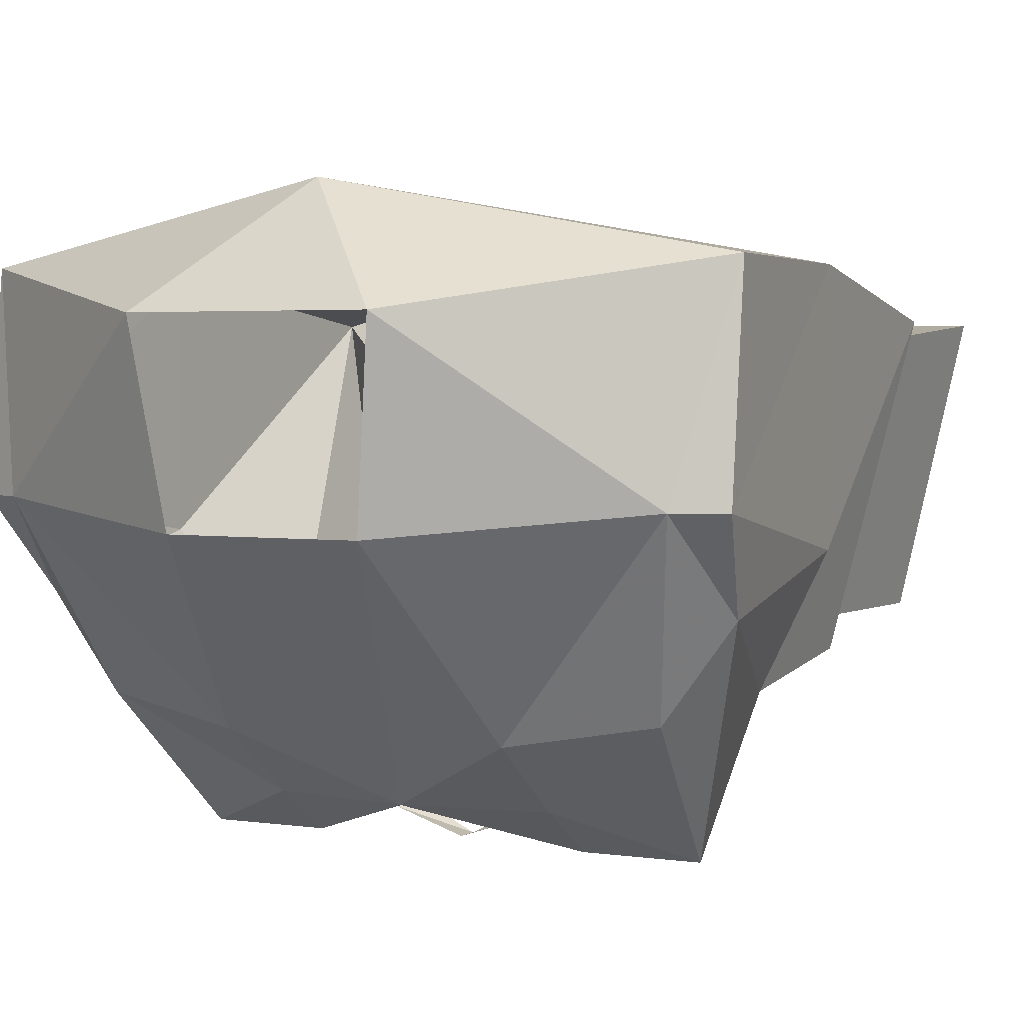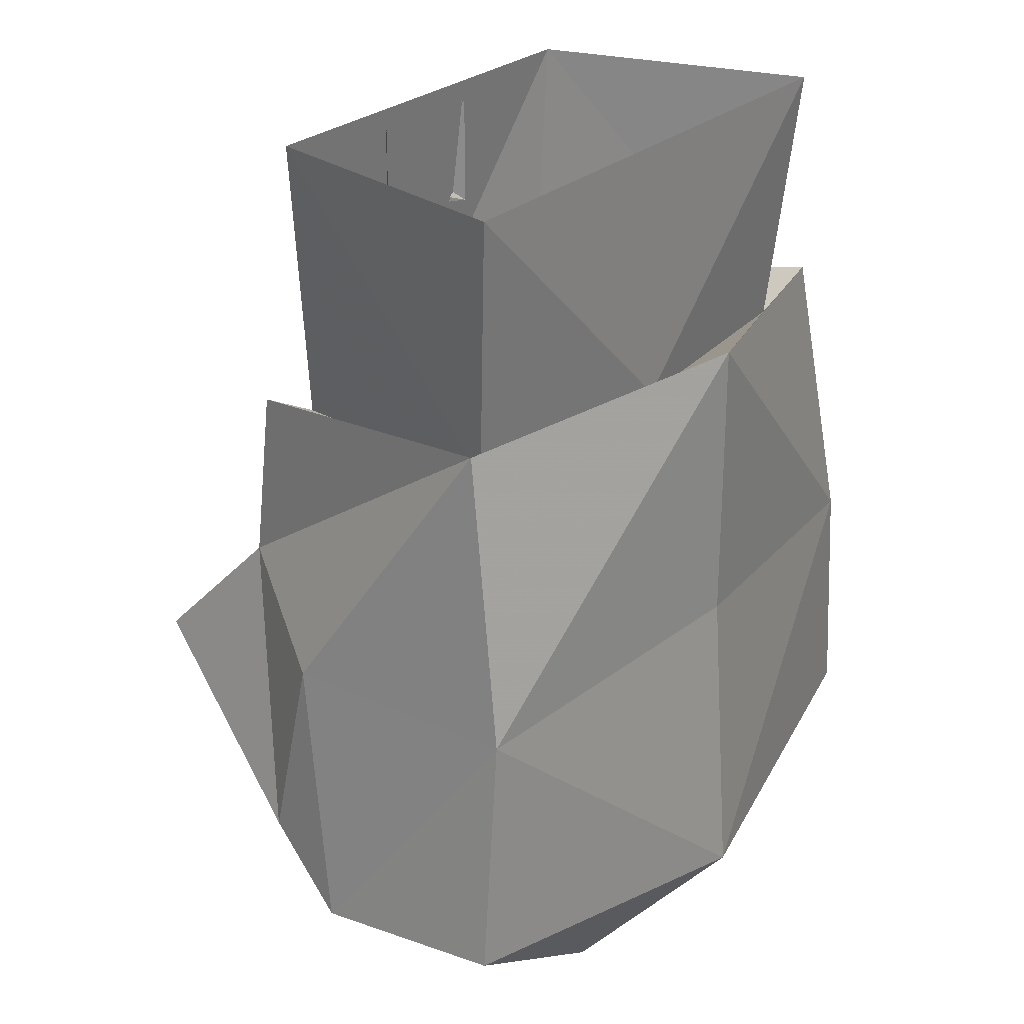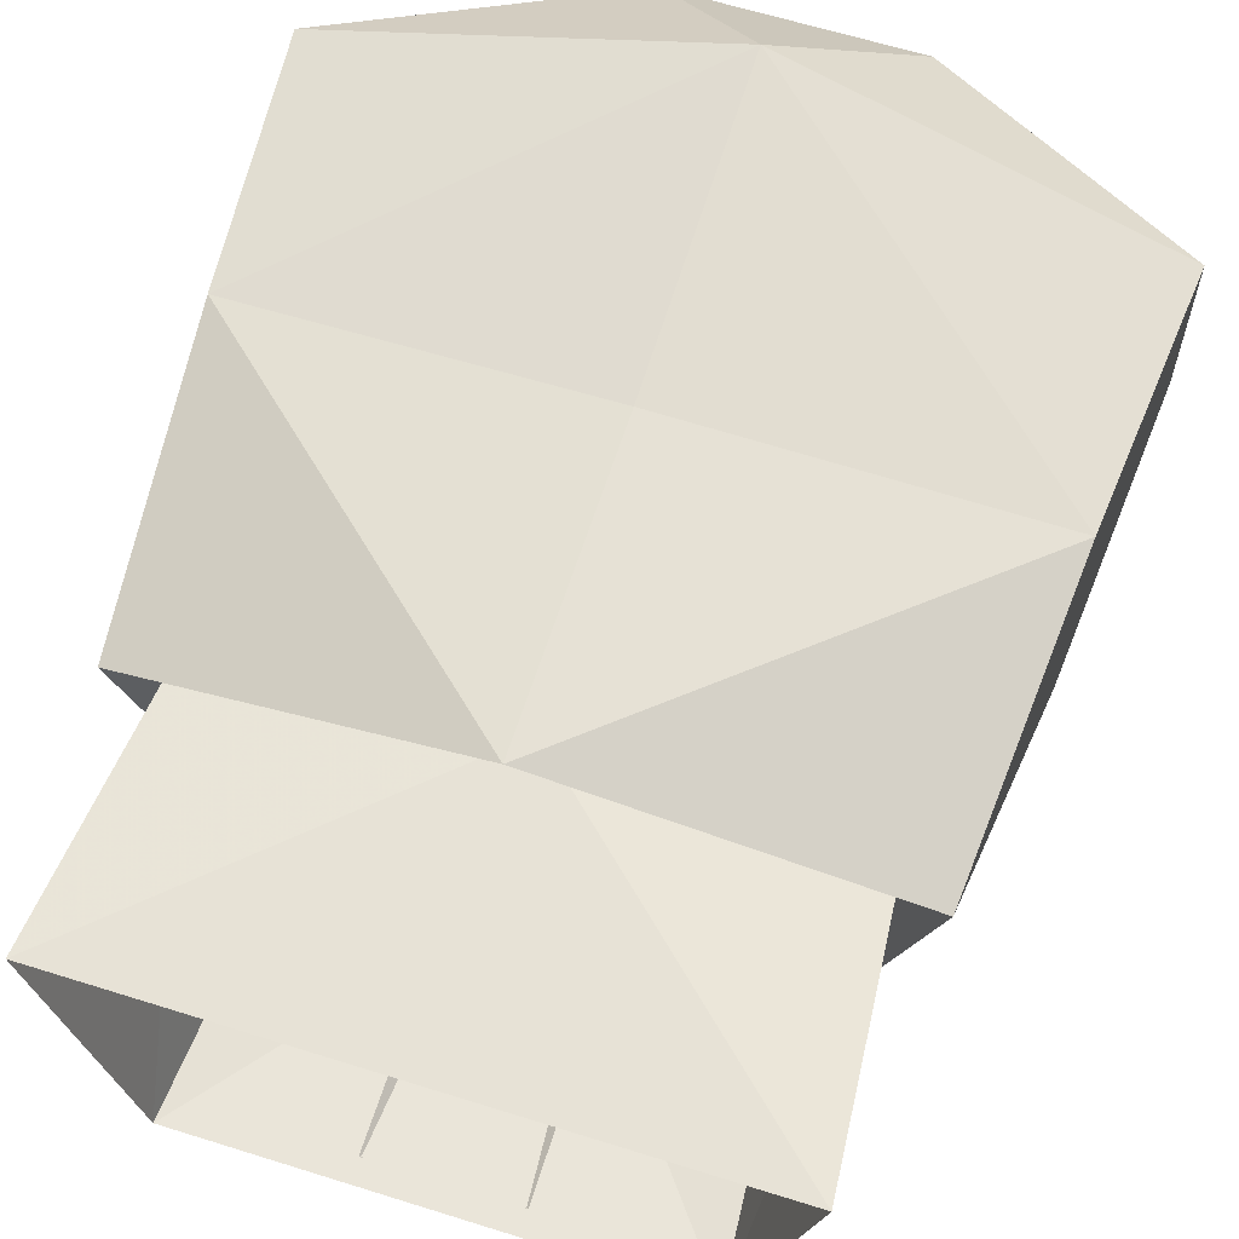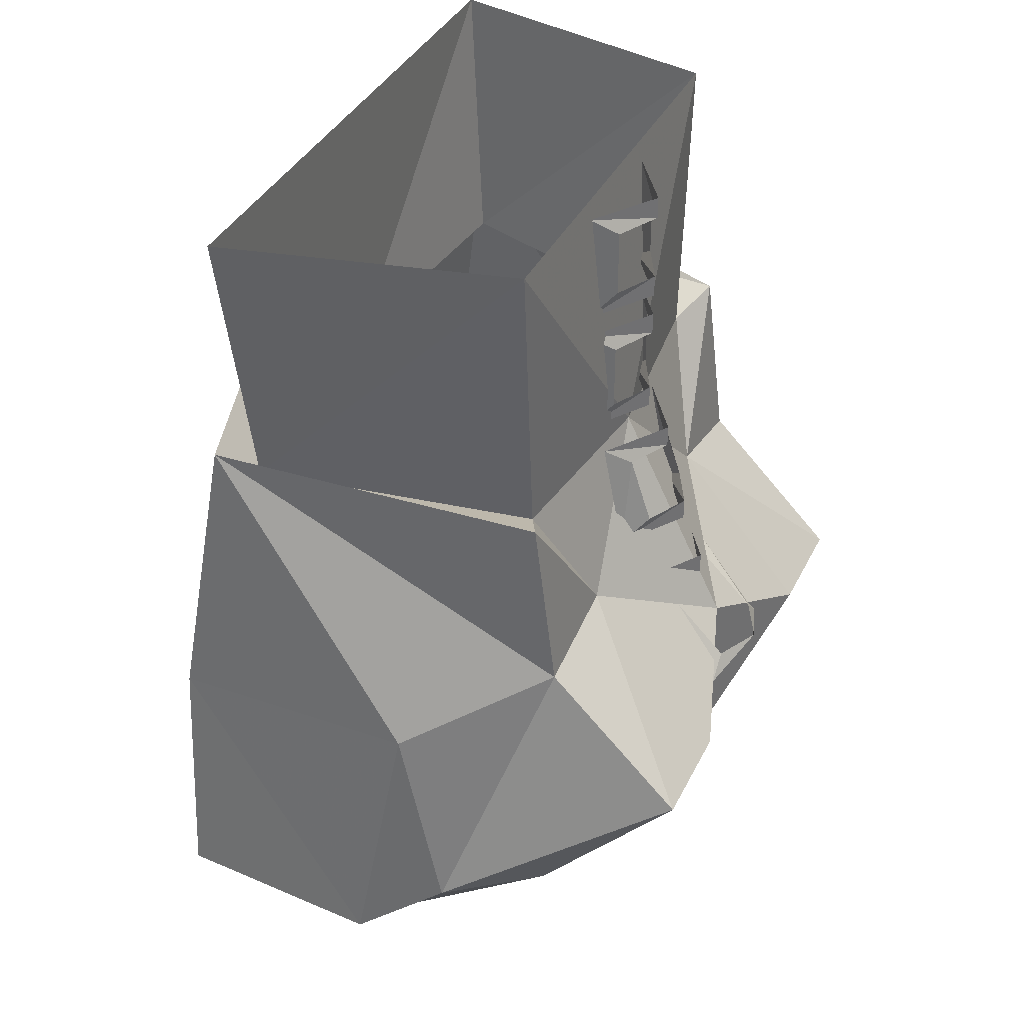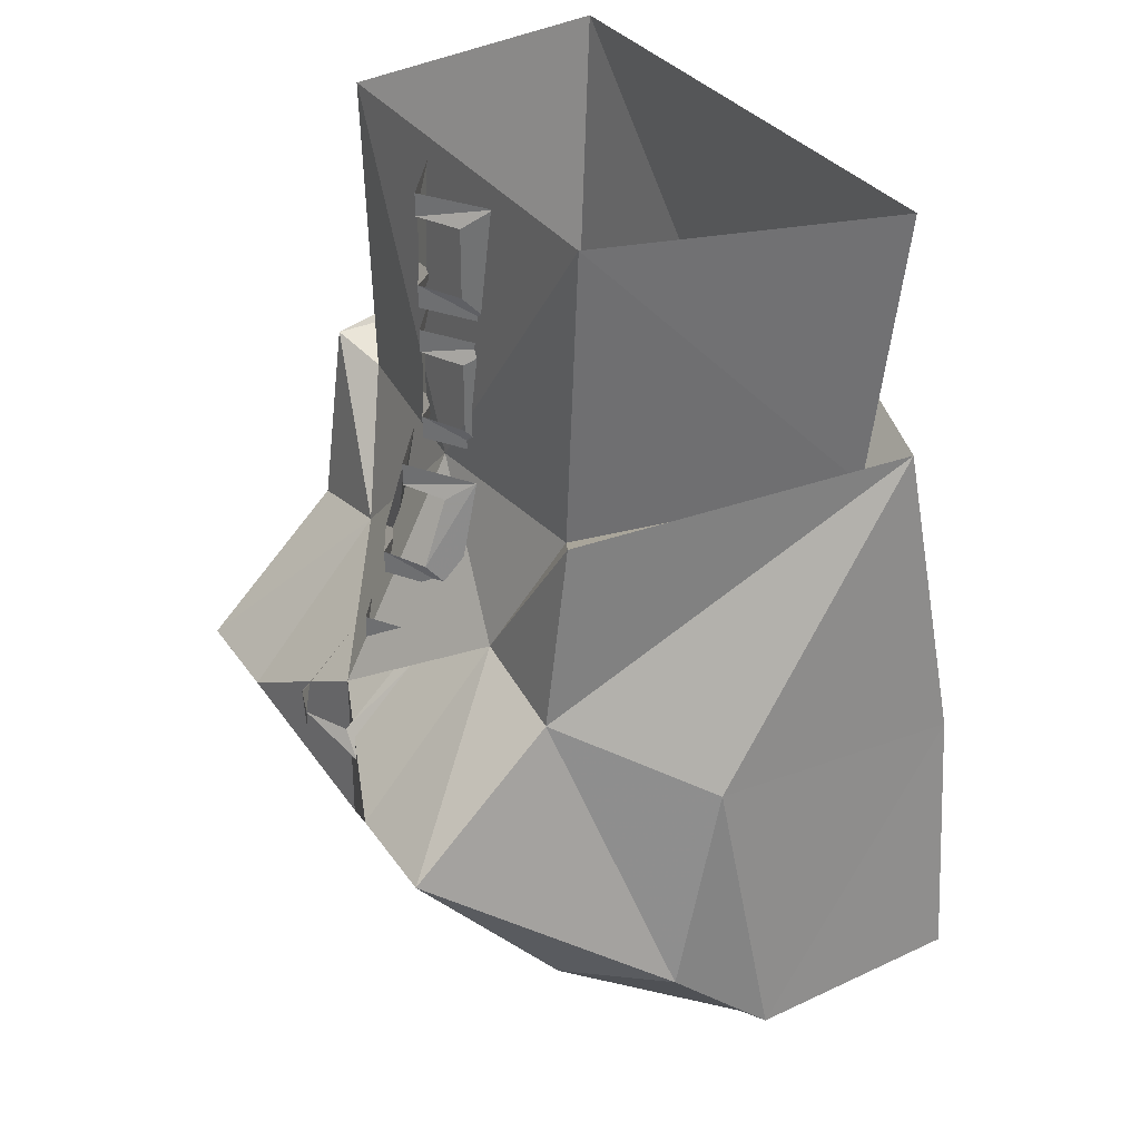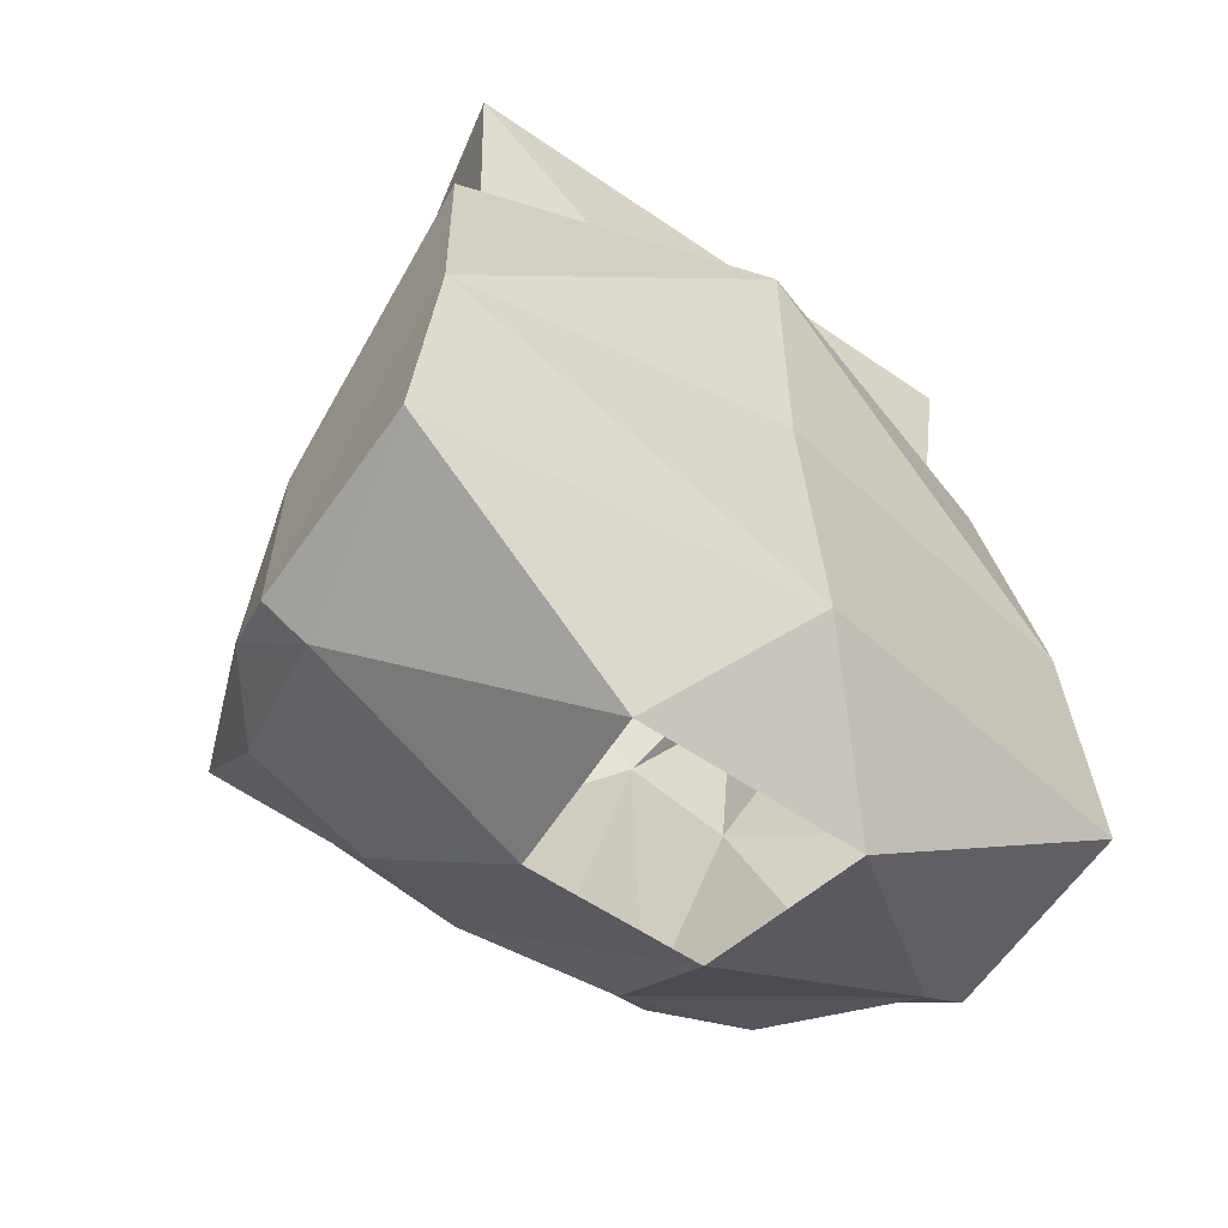
<metadata>
{"format":"obj","ext":"obj","renderer":"f3d","projection":"perspective","resolution":1024,"background":"white","views":[{"elev":3.0,"azim":27.3,"up":"+Z"},{"elev":26.5,"azim":-54.2,"up":"+Y"},{"elev":63.0,"azim":-162.4,"up":"+Z"},{"elev":37.6,"azim":114.0,"up":"+Y"},{"elev":31.2,"azim":-118.2,"up":"+Y"},{"elev":-56.5,"azim":-35.8,"up":"+Y"}]}
</metadata>
<code>
v 0.1016 -0.9453 0.03906
v 0 -1.039 0.03906
v 0.09375 -1.039 0.03125
v 0.07812 -0.9453 -0.0625
v 0.07031 -1.047 -0.0625
v 0 -1.047 -0.07031
v 0 -0.9453 -0.0625
v -0.07812 -0.9453 -0.0625
v -0.07031 -1.047 -0.0625
v -0.09375 -1.039 0.03125
v -0.1016 -0.9453 0.03906
v 0 -0.9453 0.03906
v 0.125 -1.219 -0.01562
v 0.1172 -1.125 0.05469
v 0.125 -1.211 0.05469
v 0.1094 -1.227 -0.01562
v 0.1172 -1.195 -0.04688
v 0.1172 -1.125 -0.03125
v 0.1094 -1.023 0.03906
v 0 -1.016 0.07031
v 0 -1.117 0.07031
v 0 -1.227 0.07812
v 0.03906 -1.266 0.03906
v 0.03125 -1.258 -0.02344
v 0.04688 -1.203 -0.08594
v 0.09375 -1.195 -0.07812
v 0.08594 -1.148 -0.125
v 0.08594 -1.102 -0.07812
v 0.08594 -1.039 -0.07031
v -0.1094 -1.023 0.03906
v -0.1172 -1.125 0.05469
v -0.125 -1.211 0.05469
v -0.03906 -1.266 0.03906
v 0.04688 -1.172 -0.1094
v 0.04688 -1.148 -0.125
v 0.04688 -1.094 -0.07812
v 0 -1.18 -0.1094
v 0 -1.125 -0.1094
v -0.03125 -1.258 -0.02344
v -0.125 -1.219 -0.01562
v -0.1172 -1.125 -0.03125
v -0.1172 -1.195 -0.04688
v -0.1094 -1.227 -0.01562
v -0.04688 -1.203 -0.08594
v -0.04688 -1.172 -0.1094
v -0.04688 -1.148 -0.125
v -0.04688 -1.094 -0.07812
v -0.08594 -1.039 -0.07031
v -0.08594 -1.102 -0.07812
v -0.08594 -1.148 -0.125
v -0.09375 -1.195 -0.07812
v -0.01562 -1.078 -0.08594
v -0.02344 -1.086 -0.07812
v -0.02344 -1.047 -0.07031
v -0.01562 -1.055 -0.07812
v 0 -1.055 -0.08594
v 0 -1.047 -0.08594
v 0.02344 -1.047 -0.07031
v 0.01562 -1.055 -0.07812
v 0.02344 -1.086 -0.07812
v 0.01562 -1.078 -0.08594
v 0 -1.078 -0.09375
v 0 -1.086 -0.09375
v -0.01562 -1.133 -0.1172
v -0.02344 -1.141 -0.1172
v -0.02344 -1.102 -0.08594
v -0.01562 -1.109 -0.09375
v 0 -1.109 -0.1016
v 0 -1.102 -0.1016
v 0.02344 -1.102 -0.08594
v 0.01562 -1.109 -0.09375
v 0.02344 -1.141 -0.1172
v 0.01562 -1.133 -0.1172
v 0 -1.133 -0.125
v 0 -1.141 -0.125
v -0.01562 -1.031 -0.07031
v -0.02344 -1.039 -0.0625
v -0.02344 -1 -0.0625
v -0.01562 -1.008 -0.07031
v 0 -1.008 -0.07812
v 0 -1 -0.07812
v 0.02344 -1 -0.0625
v 0.01562 -1.008 -0.07031
v 0.02344 -1.039 -0.0625
v 0.01562 -1.031 -0.07031
v 0 -1.031 -0.07812
v 0 -1.039 -0.07812
v -0.01562 -0.9844 -0.07031
v -0.02344 -0.9922 -0.0625
v -0.02344 -0.9531 -0.0625
v -0.01562 -0.9609 -0.07031
v 0 -0.9609 -0.07812
v 0 -0.9531 -0.07812
v 0.02344 -0.9531 -0.0625
v 0.01562 -0.9609 -0.07031
v 0.02344 -0.9922 -0.0625
v 0.01562 -0.9844 -0.07031
v 0 -0.9844 -0.07812
v 0 -0.9922 -0.07812
f 1 2 3
f 1 3 4
f 4 3 5
f 4 5 6
f 4 6 7
f 7 6 8
f 8 6 9
f 8 9 10
f 8 10 11
f 11 10 2
f 11 2 12
f 12 2 1
f 34 26 25
f 34 25 37
f 34 37 35
f 35 37 38
f 35 38 36
f 36 38 6
f 36 6 5
f 37 44 45
f 37 45 46
f 37 46 38
f 38 46 47
f 38 47 6
f 6 47 9
f 51 45 44
f 13 14 15
f 13 15 16
f 13 16 17
f 13 17 18
f 13 18 14
f 14 18 19
f 14 19 20
f 14 20 21
f 14 21 22
f 14 22 15
f 15 22 23
f 15 23 16
f 16 26 17
f 17 26 27
f 17 27 28
f 17 28 18
f 18 28 19
f 19 28 29
f 20 30 31
f 20 31 21
f 21 31 22
f 22 31 32
f 22 32 33
f 22 33 23
f 27 34 35
f 27 35 36
f 27 36 28
f 28 36 29
f 27 26 34
f 40 32 31
f 40 31 41
f 40 41 42
f 40 42 43
f 40 43 32
f 32 43 33
f 30 48 49
f 30 49 41
f 30 41 31
f 50 51 42
f 50 42 49
f 50 49 47
f 50 47 46
f 50 46 45
f 50 45 51
f 51 43 42
f 41 49 42
f 49 48 47
f 16 23 24
f 16 24 25
f 16 25 26
f 39 37 24
f 24 37 25
f 33 43 39
f 39 43 44
f 39 44 37
f 51 44 43
f 19 29 3
f 19 3 20
f 20 3 2
f 20 2 10
f 20 10 30
f 3 29 5
f 9 48 10
f 10 48 30
f 29 36 5
f 29 5 36
f 9 47 48
f 52 53 54
f 52 54 55
f 55 54 56
f 56 54 57
f 62 63 53
f 62 53 52
f 64 65 66
f 64 66 67
f 67 66 68
f 68 66 69
f 74 75 65
f 74 65 64
f 76 77 78
f 76 78 79
f 79 78 80
f 80 78 81
f 86 87 77
f 86 77 76
f 88 89 90
f 88 90 91
f 91 90 92
f 92 90 93
f 98 99 89
f 98 89 88
f 56 57 58
f 56 58 59
f 59 58 60
f 59 60 61
f 61 60 62
f 62 60 63
f 68 69 70
f 68 70 71
f 71 70 72
f 71 72 73
f 73 72 74
f 74 72 75
f 80 81 82
f 80 82 83
f 83 82 84
f 83 84 85
f 85 84 86
f 86 84 87
f 92 93 94
f 92 94 95
f 95 94 96
f 95 96 97
f 97 96 98
f 98 96 99

</code>
